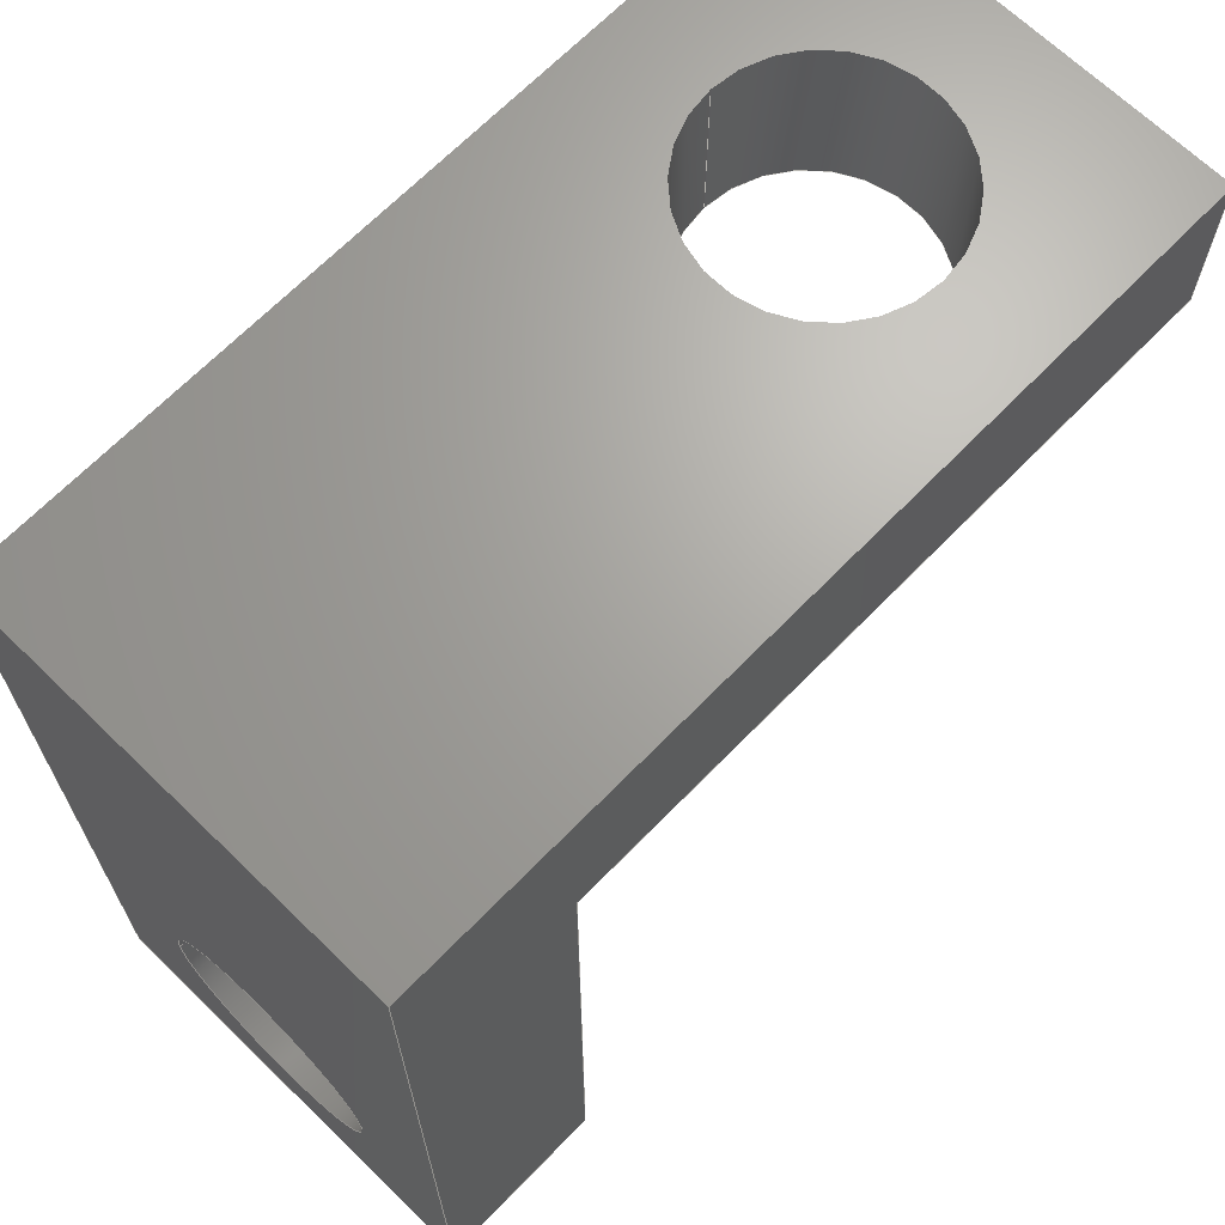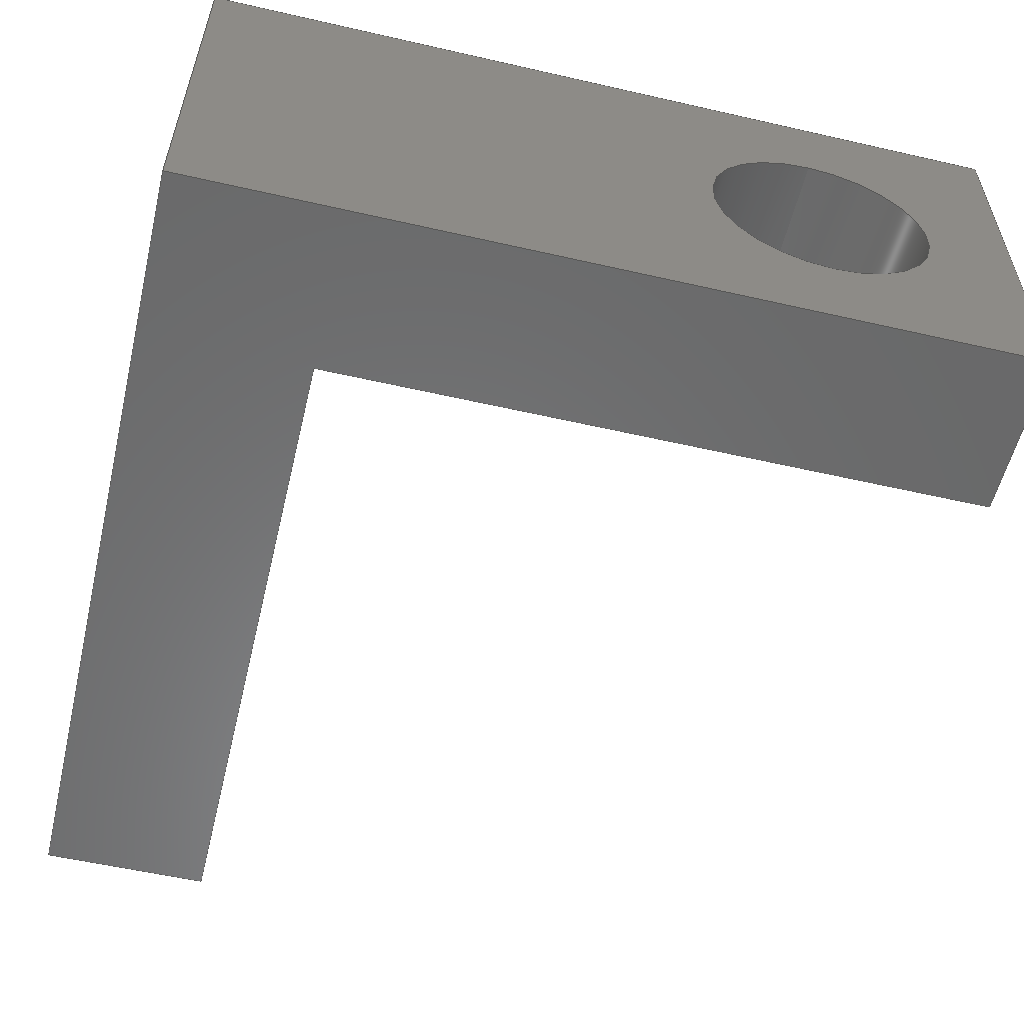
<metadata>
{"format":"step","ext":"stp","renderer":"f3d","projection":"perspective","resolution":1024,"background":"white","views":[{"elev":67.3,"azim":134.2,"up":"+Z"},{"elev":-56.1,"azim":76.5,"up":"+Y"}]}
</metadata>
<code>
ISO-10303-21;
DATA;
#1=(NAMED_UNIT(*)PLANE_ANGLE_UNIT()SI_UNIT($,.RADIAN.));
#2=DIMENSIONAL_EXPONENTS(0,0,0,0,0,0,0);
#3=PLANE_ANGLE_MEASURE_WITH_UNIT(PLANE_ANGLE_MEASURE(0.01745),#1);
#4=(CONVERSION_BASED_UNIT('DEGREE',#3)NAMED_UNIT(#2)PLANE_ANGLE_UNIT());
#5=(NAMED_UNIT(*)SI_UNIT($,.STERADIAN.)SOLID_ANGLE_UNIT());
#6=(LENGTH_UNIT()NAMED_UNIT(*)SI_UNIT(.MILLI.,.METRE.));
#7=UNCERTAINTY_MEASURE_WITH_UNIT(LENGTH_MEASURE(1e-06),#6,'DISTANCE_ACCURACY_VALUE','');
#8=(GEOMETRIC_REPRESENTATION_CONTEXT(3)GLOBAL_UNCERTAINTY_ASSIGNED_CONTEXT((#7))GLOBAL_UNIT_ASSIGNED_CONTEXT((#4,#5,#6))REPRESENTATION_CONTEXT('','3D'));
#9=APPLICATION_CONTEXT('automotive design');
#10=APPLICATION_PROTOCOL_DEFINITION('INTERNATIONAL_STANDARD','automotive_design',1998,#9);
#11=PRODUCT_CONTEXT('3D Mechanical Parts',#9,'mechanical');
#12=PRODUCT('Product','Product','',(#11));
#13=PRODUCT_RELATED_PRODUCT_CATEGORY('part',$,(#12));
#14=PRODUCT_CATEGORY('part',$);
#15=PERSON('1','Design','Joe',$,$,$);
#16=ORGANIZATION($,'None','None');
#17=PERSON_AND_ORGANIZATION(#15,#16);
#18=PERSON_AND_ORGANIZATION_ROLE('design_owner');
#19=APPLIED_PERSON_AND_ORGANIZATION_ASSIGNMENT(#17,#18,(#12));
#20=PRODUCT_DEFINITION_FORMATION_WITH_SPECIFIED_SOURCE('None','',#12,.BOUGHT.);
#21=PERSON('2','Creator','Joe',$,$,$);
#22=ORGANIZATION($,'None','None');
#23=PERSON_AND_ORGANIZATION(#21,#22);
#24=PERSON_AND_ORGANIZATION_ROLE('creator');
#25=APPLIED_PERSON_AND_ORGANIZATION_ASSIGNMENT(#23,#24,(#20));
#26=PERSON('3','Supplier','Joe',$,$,$);
#27=ORGANIZATION($,'None','None');
#28=PERSON_AND_ORGANIZATION(#26,#27);
#29=PERSON_AND_ORGANIZATION_ROLE('design_supplier');
#30=APPLIED_PERSON_AND_ORGANIZATION_ASSIGNMENT(#28,#29,(#20));
#31=PRODUCT_DEFINITION_CONTEXT('part definition',#9,'design');
#32=PRODUCT_DEFINITION('None','',#20,#31);
#33=PERSON('4','Creator','Joe',$,$,$);
#34=ORGANIZATION($,'None','None');
#35=PERSON_AND_ORGANIZATION(#33,#34);
#36=PERSON_AND_ORGANIZATION_ROLE('creator');
#37=APPLIED_PERSON_AND_ORGANIZATION_ASSIGNMENT(#35,#36,(#32));
#38=CARTESIAN_POINT('NONE',(0,0,0));
#39=DIRECTION('NONE',(0,0,1));
#40=DIRECTION('NONE',(1,0,0));
#41=AXIS2_PLACEMENT_3D('NONE',#38,#39,#40);
#42=SHAPE_REPRESENTATION('SR1',(#41),#8);
#43=PRODUCT_DEFINITION_SHAPE('PDS1','Test Part',#32);
#44=SHAPE_DEFINITION_REPRESENTATION(#43,#42);
#45=CARTESIAN_POINT('',(10.6,-4.579e-15,-5.6));
#46=DIRECTION('',(-1,2.604e-16,-1.033e-31));
#47=DIRECTION('',(0,1,0));
#48=AXIS2_PLACEMENT_3D('',#45,#46,#47);
#49=CYLINDRICAL_SURFACE('',#48,1.35);
#50=CARTESIAN_POINT('',(7.6,1.35,-5.6));
#51=VERTEX_POINT('',#50);
#52=CARTESIAN_POINT('',(5.6,1.35,-5.6));
#53=VERTEX_POINT('',#52);
#54=CARTESIAN_POINT('',(7.6,1.35,-5.6));
#55=DIRECTION('',(-1,0,0));
#56=VECTOR('',#55,2);
#57=LINE('',#54,#56);
#58=EDGE_CURVE('',#51,#53,#57,.T.);
#59=ORIENTED_EDGE('',*,*,#58,.F.);
#60=CARTESIAN_POINT('',(7.6,-1.35,-5.6));
#61=VERTEX_POINT('',#60);
#62=CARTESIAN_POINT('',(7.6,-3.798e-15,-5.6));
#63=DIRECTION('',(-1,0,0));
#64=DIRECTION('',(0,1,0));
#65=AXIS2_PLACEMENT_3D('',#62,#63,#64);
#66=CIRCLE('',#65,1.35);
#67=EDGE_CURVE('',#61,#51,#66,.T.);
#68=ORIENTED_EDGE('',*,*,#67,.F.);
#69=CARTESIAN_POINT('',(5.6,-1.35,-5.6));
#70=VERTEX_POINT('',#69);
#71=CARTESIAN_POINT('',(7.6,-1.35,-5.6));
#72=DIRECTION('',(-1,0,0));
#73=VECTOR('',#72,2);
#74=LINE('',#71,#73);
#75=EDGE_CURVE('',#61,#70,#74,.T.);
#76=ORIENTED_EDGE('',*,*,#75,.T.);
#77=CARTESIAN_POINT('',(5.6,-3.277e-15,-5.6));
#78=DIRECTION('',(1,0,0));
#79=DIRECTION('',(0,1,0));
#80=AXIS2_PLACEMENT_3D('',#77,#78,#79);
#81=CIRCLE('',#80,1.35);
#82=EDGE_CURVE('',#53,#70,#81,.T.);
#83=ORIENTED_EDGE('',*,*,#82,.F.);
#84=EDGE_LOOP('',(#59,#68,#76,#83));
#85=FACE_OUTER_BOUND('',#84,.T.);
#86=ADVANCED_FACE('',(#85),#49,.F.);
#87=CARTESIAN_POINT('',(-2.142e-31,3.674e-16,5));
#88=DIRECTION('',(7.141e-32,-1.225e-16,-1));
#89=DIRECTION('',(0,1,0));
#90=AXIS2_PLACEMENT_3D('',#87,#88,#89);
#91=CYLINDRICAL_SURFACE('',#90,1.35);
#92=CARTESIAN_POINT('',(3.515e-16,1.35,2));
#93=VERTEX_POINT('',#92);
#94=CARTESIAN_POINT('',(3.515e-16,1.35,0));
#95=VERTEX_POINT('',#94);
#96=CARTESIAN_POINT('',(3.515e-16,1.35,2));
#97=DIRECTION('',(0,0,-1));
#98=VECTOR('',#97,2);
#99=LINE('',#96,#98);
#100=EDGE_CURVE('',#93,#95,#99,.T.);
#101=ORIENTED_EDGE('',*,*,#100,.F.);
#102=CARTESIAN_POINT('',(-3.515e-16,-1.35,2));
#103=VERTEX_POINT('',#102);
#104=CARTESIAN_POINT('',(0,0,2));
#105=DIRECTION('',(0,0,-1));
#106=DIRECTION('',(0,1,0));
#107=AXIS2_PLACEMENT_3D('',#104,#105,#106);
#108=CIRCLE('',#107,1.35);
#109=EDGE_CURVE('',#103,#93,#108,.T.);
#110=ORIENTED_EDGE('',*,*,#109,.F.);
#111=CARTESIAN_POINT('',(-5.169e-16,-1.35,0));
#112=VERTEX_POINT('',#111);
#113=CARTESIAN_POINT('',(-5.169e-16,-1.35,2));
#114=DIRECTION('',(0,0,-1));
#115=VECTOR('',#114,2);
#116=LINE('',#113,#115);
#117=EDGE_CURVE('',#103,#112,#116,.T.);
#118=ORIENTED_EDGE('',*,*,#117,.T.);
#119=CARTESIAN_POINT('',(1.428e-31,-2.449e-16,0));
#120=DIRECTION('',(0,0,1));
#121=DIRECTION('',(0,1,0));
#122=AXIS2_PLACEMENT_3D('',#119,#120,#121);
#123=CIRCLE('',#122,1.35);
#124=EDGE_CURVE('',#95,#112,#123,.T.);
#125=ORIENTED_EDGE('',*,*,#124,.F.);
#126=EDGE_LOOP('',(#101,#110,#118,#125));
#127=FACE_OUTER_BOUND('',#126,.T.);
#128=ADVANCED_FACE('',(#127),#91,.F.);
#129=CARTESIAN_POINT('',(-2.142e-31,3.674e-16,5));
#130=DIRECTION('',(7.141e-32,-1.225e-16,-1));
#131=DIRECTION('',(0,1,0));
#132=AXIS2_PLACEMENT_3D('',#129,#130,#131);
#133=CYLINDRICAL_SURFACE('',#132,1.35);
#134=ORIENTED_EDGE('',*,*,#100,.T.);
#135=CARTESIAN_POINT('',(1.428e-31,-2.449e-16,0));
#136=DIRECTION('',(0,0,1));
#137=DIRECTION('',(0,1,0));
#138=AXIS2_PLACEMENT_3D('',#135,#136,#137);
#139=CIRCLE('',#138,1.35);
#140=EDGE_CURVE('',#112,#95,#139,.T.);
#141=ORIENTED_EDGE('',*,*,#140,.F.);
#142=ORIENTED_EDGE('',*,*,#117,.F.);
#143=CARTESIAN_POINT('',(0,0,2));
#144=DIRECTION('',(0,0,-1));
#145=DIRECTION('',(0,1,0));
#146=AXIS2_PLACEMENT_3D('',#143,#144,#145);
#147=CIRCLE('',#146,1.35);
#148=EDGE_CURVE('',#93,#103,#147,.T.);
#149=ORIENTED_EDGE('',*,*,#148,.F.);
#150=EDGE_LOOP('',(#134,#141,#142,#149));
#151=FACE_OUTER_BOUND('',#150,.T.);
#152=ADVANCED_FACE('',(#151),#133,.F.);
#153=CARTESIAN_POINT('',(10.6,-4.579e-15,-5.6));
#154=DIRECTION('',(-1,2.604e-16,-1.033e-31));
#155=DIRECTION('',(0,1,0));
#156=AXIS2_PLACEMENT_3D('',#153,#154,#155);
#157=CYLINDRICAL_SURFACE('',#156,1.35);
#158=ORIENTED_EDGE('',*,*,#58,.T.);
#159=CARTESIAN_POINT('',(5.6,-3.277e-15,-5.6));
#160=DIRECTION('',(1,0,0));
#161=DIRECTION('',(0,1,0));
#162=AXIS2_PLACEMENT_3D('',#159,#160,#161);
#163=CIRCLE('',#162,1.35);
#164=EDGE_CURVE('',#70,#53,#163,.T.);
#165=ORIENTED_EDGE('',*,*,#164,.F.);
#166=ORIENTED_EDGE('',*,*,#75,.F.);
#167=CARTESIAN_POINT('',(7.6,-3.798e-15,-5.6));
#168=DIRECTION('',(-1,0,0));
#169=DIRECTION('',(0,1,0));
#170=AXIS2_PLACEMENT_3D('',#167,#168,#169);
#171=CIRCLE('',#170,1.35);
#172=EDGE_CURVE('',#51,#61,#171,.T.);
#173=ORIENTED_EDGE('',*,*,#172,.F.);
#174=EDGE_LOOP('',(#158,#165,#166,#173));
#175=FACE_OUTER_BOUND('',#174,.T.);
#176=ADVANCED_FACE('',(#175),#157,.F.);
#177=CARTESIAN_POINT('',(-2.4,2.5,2));
#178=DIRECTION('',(-1,0,0));
#179=DIRECTION('',(0,0,1));
#180=AXIS2_PLACEMENT_3D('',#177,#178,#179);
#181=PLANE('',#180);
#182=CARTESIAN_POINT('',(-2.4,2.5,-4.441e-16));
#183=VERTEX_POINT('',#182);
#184=CARTESIAN_POINT('',(-2.4,-2.5,2.22e-16));
#185=VERTEX_POINT('',#184);
#186=CARTESIAN_POINT('',(-2.4,2.5,-3.903e-16));
#187=DIRECTION('',(0,-1,0));
#188=VECTOR('',#187,5);
#189=LINE('',#186,#188);
#190=EDGE_CURVE('',#183,#185,#189,.T.);
#191=ORIENTED_EDGE('',*,*,#190,.T.);
#192=CARTESIAN_POINT('',(-2.4,-2.5,2));
#193=VERTEX_POINT('',#192);
#194=CARTESIAN_POINT('',(-2.4,-2.5,2));
#195=DIRECTION('',(0,0,-1));
#196=VECTOR('',#195,2);
#197=LINE('',#194,#196);
#198=EDGE_CURVE('',#193,#185,#197,.T.);
#199=ORIENTED_EDGE('',*,*,#198,.F.);
#200=CARTESIAN_POINT('',(-2.4,2.5,2));
#201=VERTEX_POINT('',#200);
#202=CARTESIAN_POINT('',(-2.4,-2.5,2));
#203=DIRECTION('',(0,1,0));
#204=VECTOR('',#203,5);
#205=LINE('',#202,#204);
#206=EDGE_CURVE('',#193,#201,#205,.T.);
#207=ORIENTED_EDGE('',*,*,#206,.T.);
#208=CARTESIAN_POINT('',(-2.4,2.5,2));
#209=DIRECTION('',(0,0,-1));
#210=VECTOR('',#209,2);
#211=LINE('',#208,#210);
#212=EDGE_CURVE('',#201,#183,#211,.T.);
#213=ORIENTED_EDGE('',*,*,#212,.T.);
#214=EDGE_LOOP('',(#191,#199,#207,#213));
#215=FACE_OUTER_BOUND('',#214,.T.);
#216=ADVANCED_FACE('',(#215),#181,.T.);
#217=CARTESIAN_POINT('',(2.6,-8.916e-15,0));
#218=DIRECTION('',(0,0,-1));
#219=DIRECTION('',(0,1,0));
#220=AXIS2_PLACEMENT_3D('',#217,#218,#219);
#221=PLANE('',#220);
#222=CARTESIAN_POINT('',(5.6,-2.5,2.22e-16));
#223=VERTEX_POINT('',#222);
#224=CARTESIAN_POINT('',(5.6,2.5,-4.441e-16));
#225=VERTEX_POINT('',#224);
#226=CARTESIAN_POINT('',(5.6,-2.5,3.062e-16));
#227=DIRECTION('',(0,1,0));
#228=VECTOR('',#227,5);
#229=LINE('',#226,#228);
#230=EDGE_CURVE('',#223,#225,#229,.T.);
#231=ORIENTED_EDGE('',*,*,#230,.F.);
#232=CARTESIAN_POINT('',(-2.4,-2.5,2.22e-16));
#233=DIRECTION('',(1,0,0));
#234=VECTOR('',#233,8);
#235=LINE('',#232,#234);
#236=EDGE_CURVE('',#185,#223,#235,.T.);
#237=ORIENTED_EDGE('',*,*,#236,.F.);
#238=ORIENTED_EDGE('',*,*,#190,.F.);
#239=CARTESIAN_POINT('',(5.6,2.5,-4.441e-16));
#240=DIRECTION('',(-1,0,0));
#241=VECTOR('',#240,8);
#242=LINE('',#239,#241);
#243=EDGE_CURVE('',#225,#183,#242,.T.);
#244=ORIENTED_EDGE('',*,*,#243,.F.);
#245=EDGE_LOOP('',(#231,#237,#238,#244));
#246=FACE_OUTER_BOUND('',#245,.T.);
#247=ORIENTED_EDGE('',*,*,#124,.T.);
#248=ORIENTED_EDGE('',*,*,#140,.T.);
#249=EDGE_LOOP('',(#247,#248));
#250=FACE_BOUND('',#249,.T.);
#251=ADVANCED_FACE('',(#246,#250),#221,.T.);
#252=CARTESIAN_POINT('',(5.6,-1.006e-14,-3));
#253=DIRECTION('',(-1,0,0));
#254=DIRECTION('',(0,1,0));
#255=AXIS2_PLACEMENT_3D('',#252,#253,#254);
#256=PLANE('',#255);
#257=ORIENTED_EDGE('',*,*,#230,.T.);
#258=CARTESIAN_POINT('',(5.6,2.5,-8));
#259=VERTEX_POINT('',#258);
#260=CARTESIAN_POINT('',(5.6,2.5,-8));
#261=DIRECTION('',(0,0,1));
#262=VECTOR('',#261,8);
#263=LINE('',#260,#262);
#264=EDGE_CURVE('',#259,#225,#263,.T.);
#265=ORIENTED_EDGE('',*,*,#264,.F.);
#266=CARTESIAN_POINT('',(5.6,-2.5,-8));
#267=VERTEX_POINT('',#266);
#268=CARTESIAN_POINT('',(5.6,-2.5,-8));
#269=DIRECTION('',(0,1,0));
#270=VECTOR('',#269,5);
#271=LINE('',#268,#270);
#272=EDGE_CURVE('',#267,#259,#271,.T.);
#273=ORIENTED_EDGE('',*,*,#272,.F.);
#274=CARTESIAN_POINT('',(5.6,-2.5,0));
#275=DIRECTION('',(0,0,-1));
#276=VECTOR('',#275,8);
#277=LINE('',#274,#276);
#278=EDGE_CURVE('',#223,#267,#277,.T.);
#279=ORIENTED_EDGE('',*,*,#278,.F.);
#280=EDGE_LOOP('',(#257,#265,#273,#279));
#281=FACE_OUTER_BOUND('',#280,.T.);
#282=ORIENTED_EDGE('',*,*,#82,.T.);
#283=ORIENTED_EDGE('',*,*,#164,.T.);
#284=EDGE_LOOP('',(#282,#283));
#285=FACE_BOUND('',#284,.T.);
#286=ADVANCED_FACE('',(#281,#285),#256,.T.);
#287=CARTESIAN_POINT('',(7.6,2.5,-8));
#288=DIRECTION('',(0,1,0));
#289=DIRECTION('',(1,0,0));
#290=AXIS2_PLACEMENT_3D('',#287,#288,#289);
#291=PLANE('',#290);
#292=CARTESIAN_POINT('',(7.6,2.5,2));
#293=VERTEX_POINT('',#292);
#294=CARTESIAN_POINT('',(7.6,2.5,-8));
#295=VERTEX_POINT('',#294);
#296=CARTESIAN_POINT('',(7.6,2.5,2));
#297=DIRECTION('',(0,0,-1));
#298=VECTOR('',#297,10);
#299=LINE('',#296,#298);
#300=EDGE_CURVE('',#293,#295,#299,.T.);
#301=ORIENTED_EDGE('',*,*,#300,.T.);
#302=CARTESIAN_POINT('',(7.6,2.5,-8));
#303=DIRECTION('',(-1,0,0));
#304=VECTOR('',#303,2);
#305=LINE('',#302,#304);
#306=EDGE_CURVE('',#295,#259,#305,.T.);
#307=ORIENTED_EDGE('',*,*,#306,.T.);
#308=ORIENTED_EDGE('',*,*,#264,.T.);
#309=ORIENTED_EDGE('',*,*,#243,.T.);
#310=ORIENTED_EDGE('',*,*,#212,.F.);
#311=CARTESIAN_POINT('',(7.6,2.5,2));
#312=DIRECTION('',(-1,0,0));
#313=VECTOR('',#312,10);
#314=LINE('',#311,#313);
#315=EDGE_CURVE('',#293,#201,#314,.T.);
#316=ORIENTED_EDGE('',*,*,#315,.F.);
#317=EDGE_LOOP('',(#301,#307,#308,#309,#310,#316));
#318=FACE_OUTER_BOUND('',#317,.T.);
#319=ADVANCED_FACE('',(#318),#291,.T.);
#320=CARTESIAN_POINT('',(7.6,-2.5,-8));
#321=DIRECTION('',(0,0,-1));
#322=DIRECTION('',(-1,0,0));
#323=AXIS2_PLACEMENT_3D('',#320,#321,#322);
#324=PLANE('',#323);
#325=ORIENTED_EDGE('',*,*,#272,.T.);
#326=ORIENTED_EDGE('',*,*,#306,.F.);
#327=CARTESIAN_POINT('',(7.6,-2.5,-8));
#328=VERTEX_POINT('',#327);
#329=CARTESIAN_POINT('',(7.6,2.5,-8));
#330=DIRECTION('',(0,-1,0));
#331=VECTOR('',#330,5);
#332=LINE('',#329,#331);
#333=EDGE_CURVE('',#295,#328,#332,.T.);
#334=ORIENTED_EDGE('',*,*,#333,.T.);
#335=CARTESIAN_POINT('',(7.6,-2.5,-8));
#336=DIRECTION('',(-1,0,0));
#337=VECTOR('',#336,2);
#338=LINE('',#335,#337);
#339=EDGE_CURVE('',#328,#267,#338,.T.);
#340=ORIENTED_EDGE('',*,*,#339,.T.);
#341=EDGE_LOOP('',(#325,#326,#334,#340));
#342=FACE_OUTER_BOUND('',#341,.T.);
#343=ADVANCED_FACE('',(#342),#324,.T.);
#344=CARTESIAN_POINT('',(7.6,2.5,2));
#345=DIRECTION('',(0,0,1));
#346=DIRECTION('',(1,0,0));
#347=AXIS2_PLACEMENT_3D('',#344,#345,#346);
#348=PLANE('',#347);
#349=CARTESIAN_POINT('',(7.6,-2.5,2));
#350=VERTEX_POINT('',#349);
#351=CARTESIAN_POINT('',(7.6,-2.5,2));
#352=DIRECTION('',(-1,0,0));
#353=VECTOR('',#352,10);
#354=LINE('',#351,#353);
#355=EDGE_CURVE('',#350,#193,#354,.T.);
#356=ORIENTED_EDGE('',*,*,#355,.F.);
#357=CARTESIAN_POINT('',(7.6,-2.5,2));
#358=DIRECTION('',(0,1,0));
#359=VECTOR('',#358,5);
#360=LINE('',#357,#359);
#361=EDGE_CURVE('',#350,#293,#360,.T.);
#362=ORIENTED_EDGE('',*,*,#361,.T.);
#363=ORIENTED_EDGE('',*,*,#315,.T.);
#364=ORIENTED_EDGE('',*,*,#206,.F.);
#365=EDGE_LOOP('',(#356,#362,#363,#364));
#366=FACE_OUTER_BOUND('',#365,.T.);
#367=ORIENTED_EDGE('',*,*,#109,.T.);
#368=ORIENTED_EDGE('',*,*,#148,.T.);
#369=EDGE_LOOP('',(#367,#368));
#370=FACE_BOUND('',#369,.T.);
#371=ADVANCED_FACE('',(#366,#370),#348,.T.);
#372=CARTESIAN_POINT('',(7.6,-2.5,2));
#373=DIRECTION('',(0,-1,0));
#374=DIRECTION('',(-1,0,0));
#375=AXIS2_PLACEMENT_3D('',#372,#373,#374);
#376=PLANE('',#375);
#377=ORIENTED_EDGE('',*,*,#278,.T.);
#378=ORIENTED_EDGE('',*,*,#339,.F.);
#379=CARTESIAN_POINT('',(7.6,-2.5,-8));
#380=DIRECTION('',(0,0,1));
#381=VECTOR('',#380,10);
#382=LINE('',#379,#381);
#383=EDGE_CURVE('',#328,#350,#382,.T.);
#384=ORIENTED_EDGE('',*,*,#383,.T.);
#385=ORIENTED_EDGE('',*,*,#355,.T.);
#386=ORIENTED_EDGE('',*,*,#198,.T.);
#387=ORIENTED_EDGE('',*,*,#236,.T.);
#388=EDGE_LOOP('',(#377,#378,#384,#385,#386,#387));
#389=FACE_OUTER_BOUND('',#388,.T.);
#390=ADVANCED_FACE('',(#389),#376,.T.);
#391=CARTESIAN_POINT('',(7.6,-1.058e-14,-3));
#392=DIRECTION('',(-1,0,0));
#393=DIRECTION('',(0,1,0));
#394=AXIS2_PLACEMENT_3D('',#391,#392,#393);
#395=PLANE('',#394);
#396=ORIENTED_EDGE('',*,*,#383,.F.);
#397=ORIENTED_EDGE('',*,*,#333,.F.);
#398=ORIENTED_EDGE('',*,*,#300,.F.);
#399=ORIENTED_EDGE('',*,*,#361,.F.);
#400=EDGE_LOOP('',(#396,#397,#398,#399));
#401=FACE_OUTER_BOUND('',#400,.T.);
#402=ORIENTED_EDGE('',*,*,#67,.T.);
#403=ORIENTED_EDGE('',*,*,#172,.T.);
#404=EDGE_LOOP('',(#402,#403));
#405=FACE_BOUND('',#404,.T.);
#406=ADVANCED_FACE('',(#401,#405),#395,.F.);
#407=CLOSED_SHELL('',(#86,#128,#152,#176,#216,#251,#286,#319,#343,#371,#390,#406));
#408=MANIFOLD_SOLID_BREP('1BB0',#407);
#409=COLOUR_RGB('254',0.866,0.866,0.866);
#410=SURFACE_STYLE_USAGE(.BOTH.,#411);
#411=SURFACE_SIDE_STYLE('NONE',(#412));
#412=SURFACE_STYLE_FILL_AREA(#413);
#413=FILL_AREA_STYLE('NONE',(#414));
#414=FILL_AREA_STYLE_COLOUR('NONE',#409);
#415=PRESENTATION_STYLE_ASSIGNMENT((#410));
#416=STYLED_ITEM('NONE',(#415),#408);
#417=MECHANICAL_DESIGN_GEOMETRIC_PRESENTATION_REPRESENTATION('NONE',(#416),#8);
#418=PRESENTATION_LAYER_ASSIGNMENT('3D','None',(#408));
#419=ADVANCED_BREP_SHAPE_REPRESENTATION('ABSR1',(#408),#8);
#420=SHAPE_REPRESENTATION_RELATIONSHIP('SRRPL1','',#419,#42);
ENDSEC;
END-ISO-10303-21;

</code>
